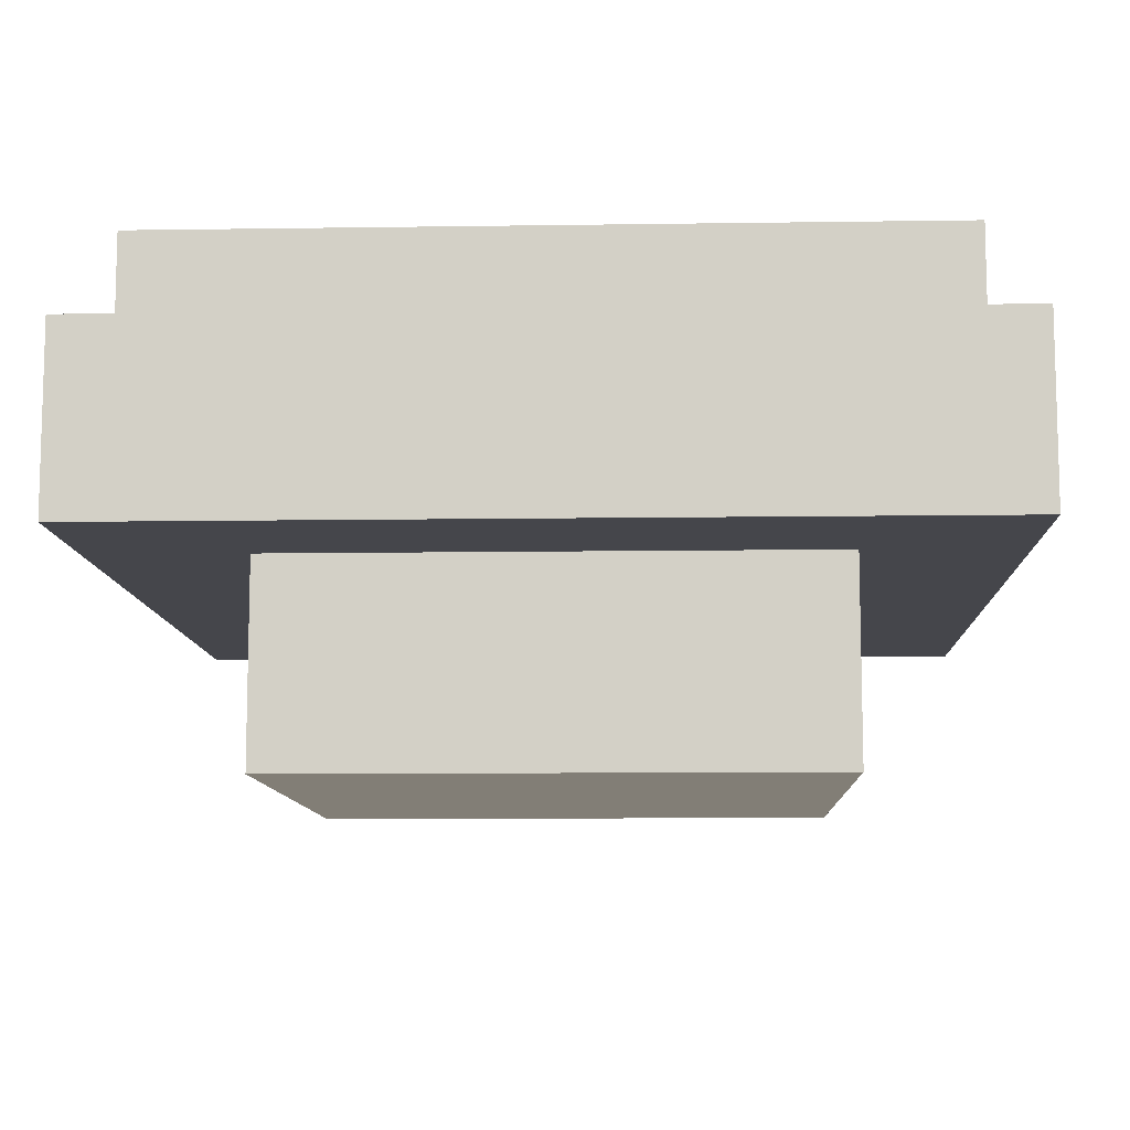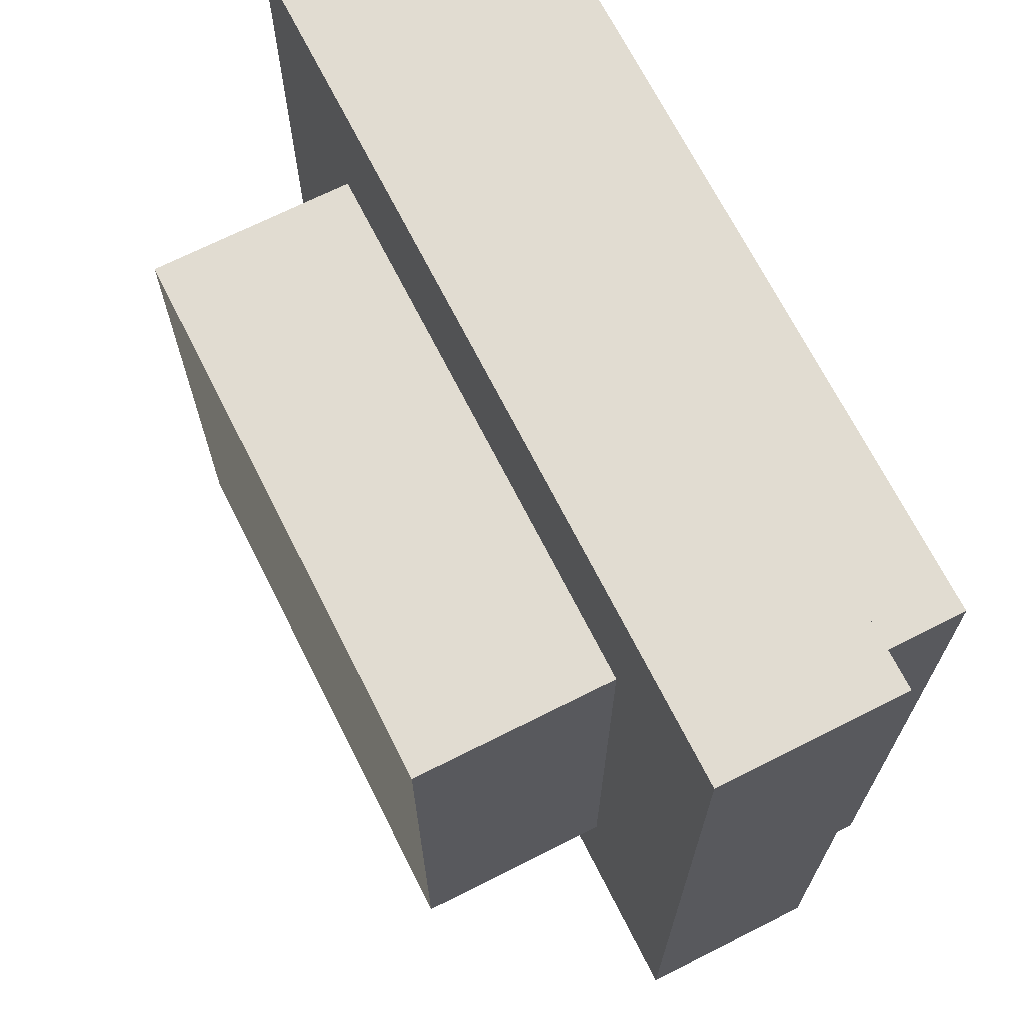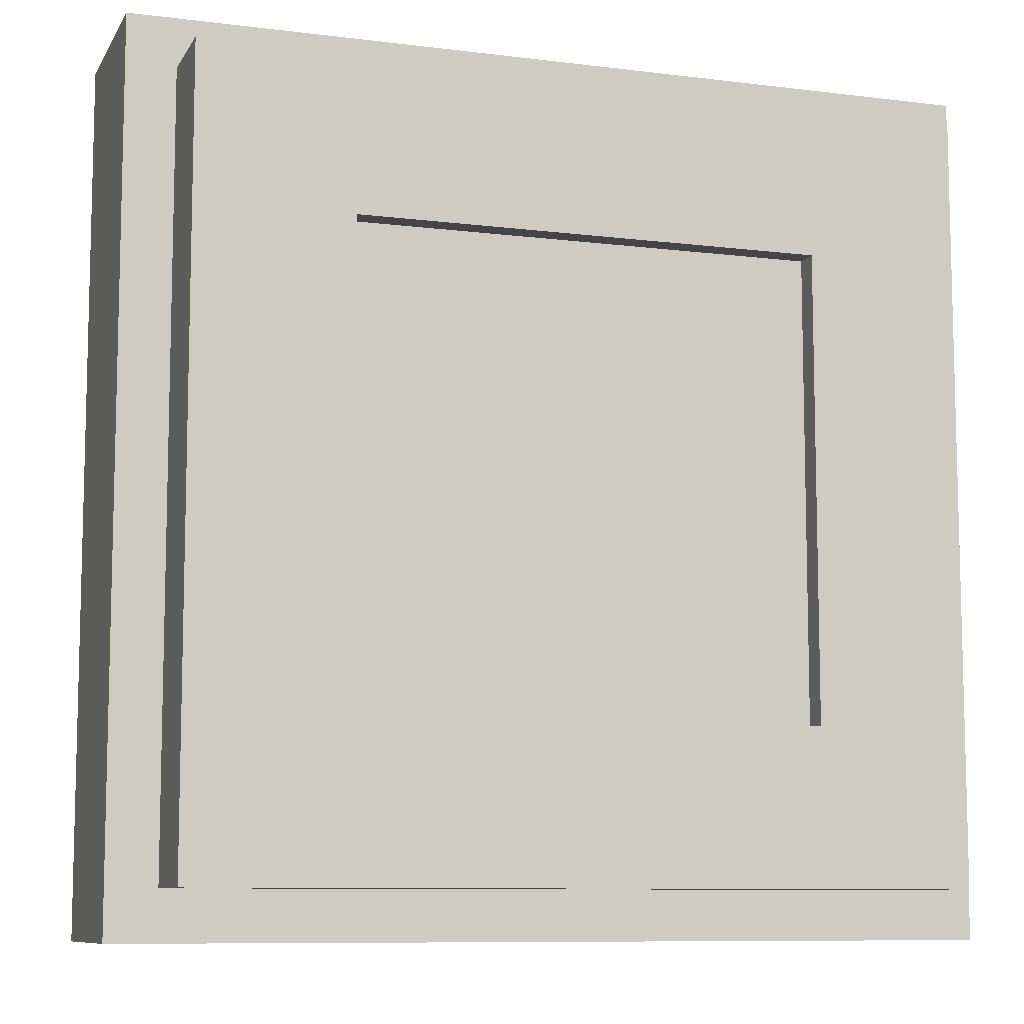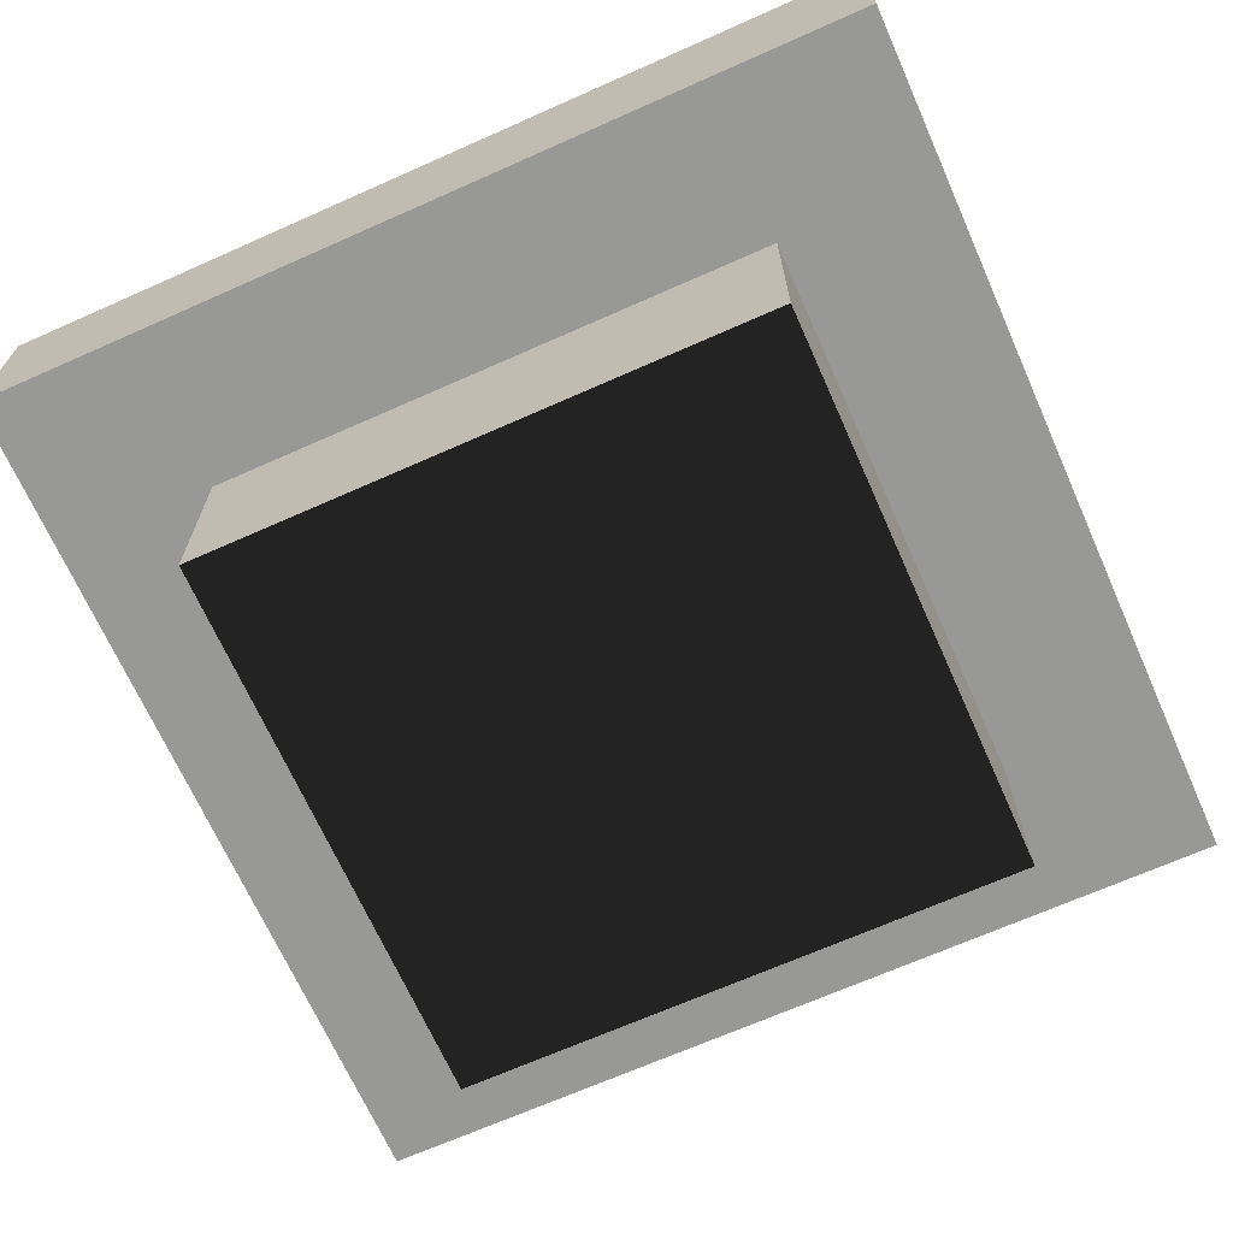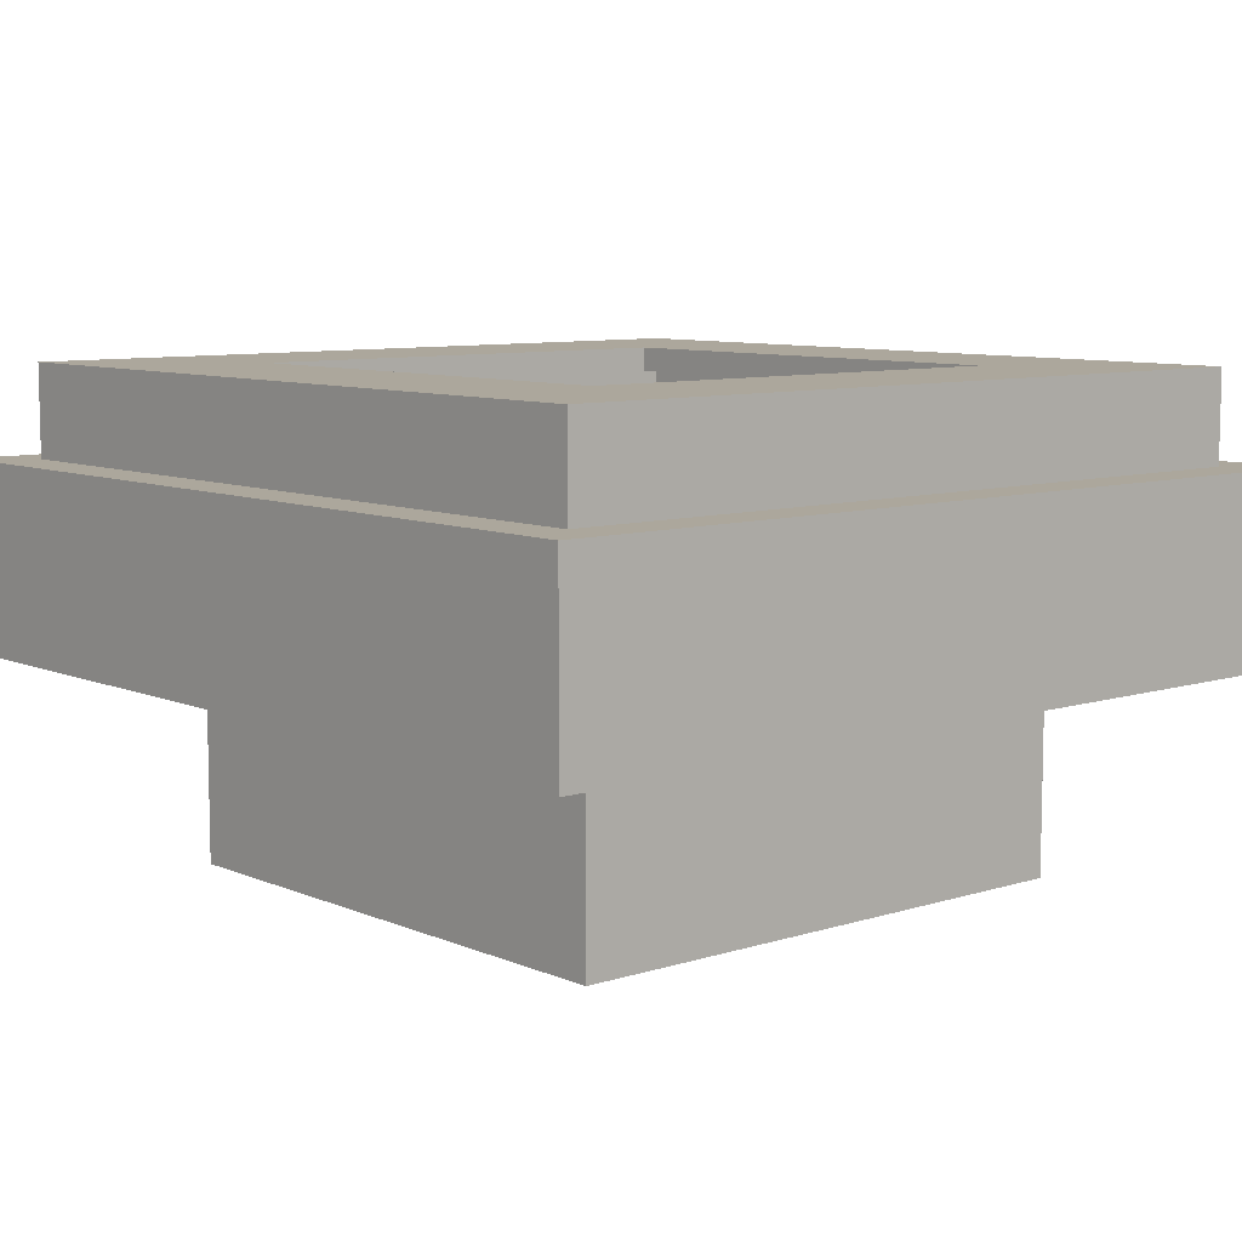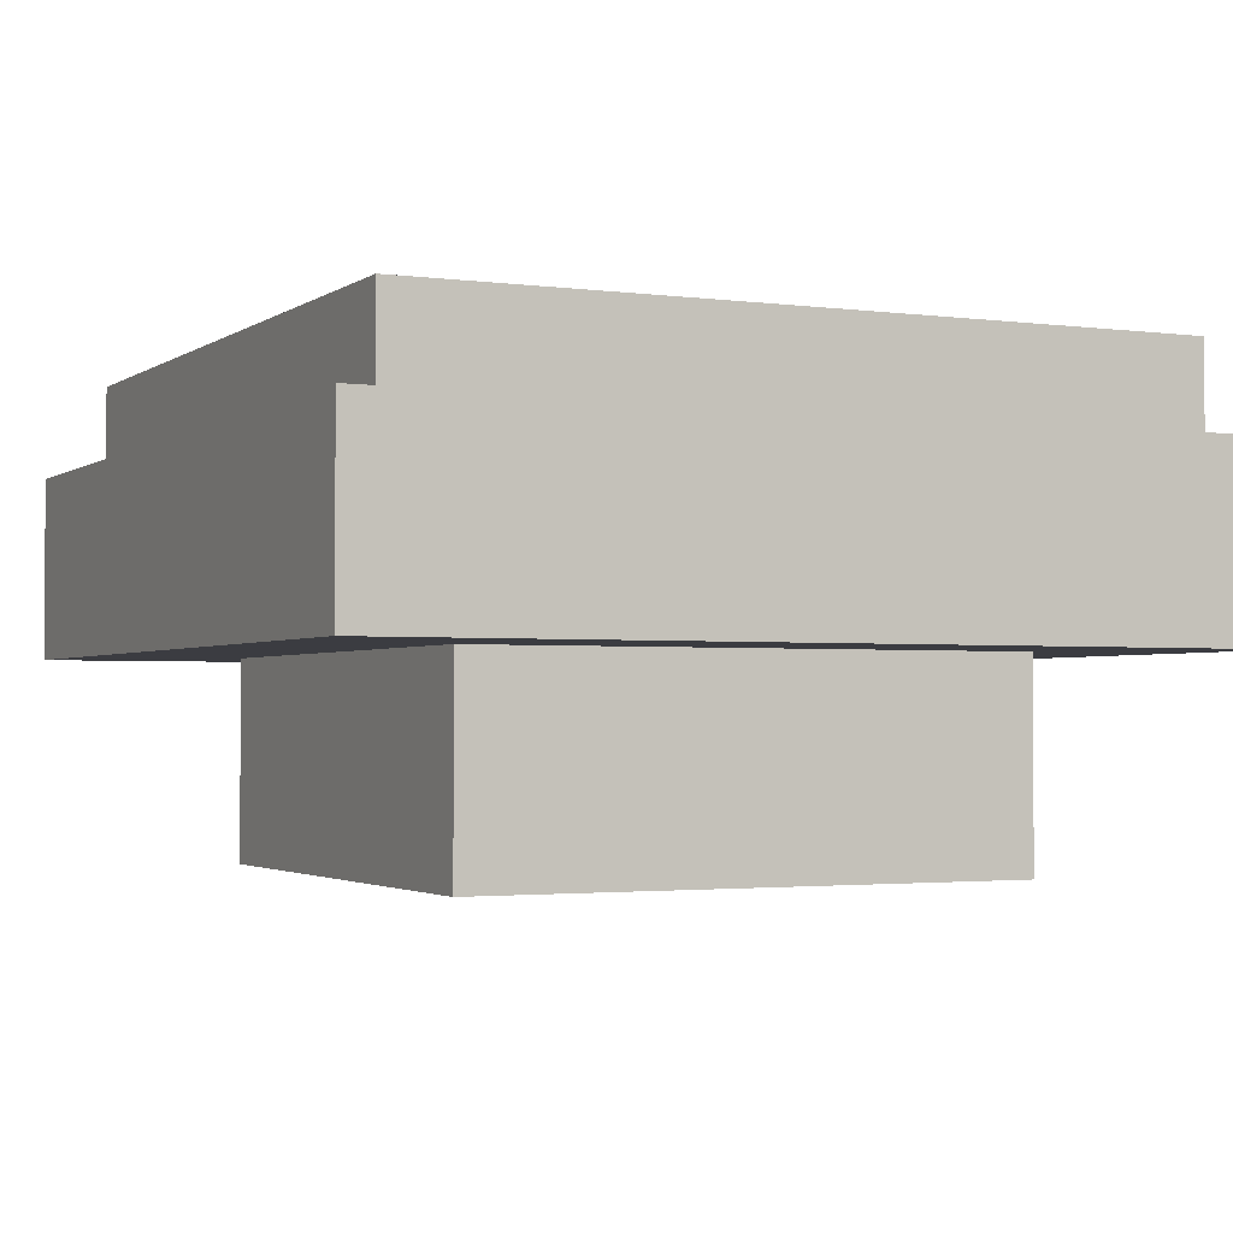
<metadata>
{"format":"obj","ext":"obj","renderer":"f3d","projection":"perspective","resolution":1024,"background":"white","views":[{"elev":-10.0,"azim":92.2,"up":"+Y"},{"elev":69.2,"azim":63.2,"up":"+Z"},{"elev":-9.1,"azim":161.5,"up":"+Z"},{"elev":-68.4,"azim":-156.0,"up":"+Y"},{"elev":8.4,"azim":-130.9,"up":"+Y"},{"elev":-2.2,"azim":-25.6,"up":"+Y"}]}
</metadata>
<code>
o main
v -3.433 2.37 -3.433
v -3.433 2.731 -3.433
v -3.433 2.731 3.433
v -3.433 2.37 3.433
v 3.433 2.731 3.433
v 3.433 2.37 3.433
v 3.433 2.731 -3.433
v 3.433 2.37 -3.433
v 5.72 2.731 5.72
v -5.72 2.731 5.72
v -5.72 1.383 5.72
v 5.72 1.383 5.72
v 5.72 2.731 -5.72
v 5.72 1.383 -5.72
v -5.72 2.731 -5.72
v -5.72 1.383 -5.72
v 6.451 1.383 -6.451
v 6.451 1.383 6.451
v 6.451 -1.348 6.451
v 6.451 -1.348 -6.451
v -6.451 1.383 -6.451
v -6.451 -1.348 -6.451
v -6.451 1.383 6.451
v -6.451 -1.348 6.451
v 4.12 -1.348 4.12
v -4.12 -1.348 4.12
v -4.12 -4.348 4.12
v 4.12 -4.348 4.12
v 4.12 -1.348 -4.12
v 4.12 -4.348 -4.12
v -4.12 -1.348 -4.12
v -4.12 -4.348 -4.12
f 2 4 1
f 3 6 4
f 5 8 6
f 7 1 8
f 10 12 9
f 9 14 13
f 13 16 15
f 15 11 10
f 18 20 17
f 17 22 21
f 21 24 23
f 22 19 24
f 19 23 24
f 10 2 15
f 15 7 13
f 13 5 9
f 9 3 10
f 17 12 18
f 18 11 23
f 23 16 21
f 21 14 17
f 26 28 25
f 25 30 29
f 29 32 31
f 31 27 26
f 32 28 27
f 2 3 4
f 3 5 6
f 5 7 8
f 7 2 1
f 10 11 12
f 9 12 14
f 13 14 16
f 15 16 11
f 18 19 20
f 17 20 22
f 21 22 24
f 22 20 19
f 19 18 23
f 10 3 2
f 15 2 7
f 13 7 5
f 9 5 3
f 17 14 12
f 18 12 11
f 23 11 16
f 21 16 14
f 26 27 28
f 25 28 30
f 29 30 32
f 31 32 27
f 32 30 28

</code>
